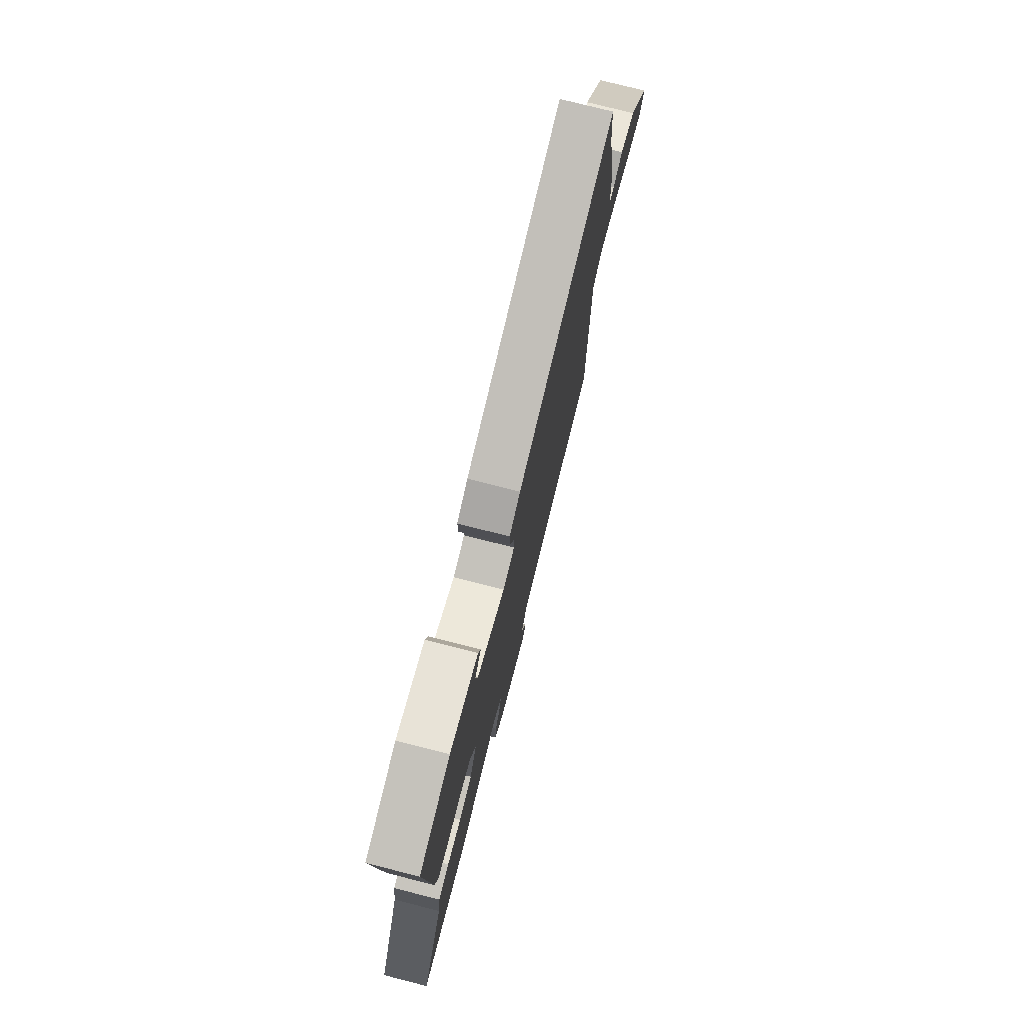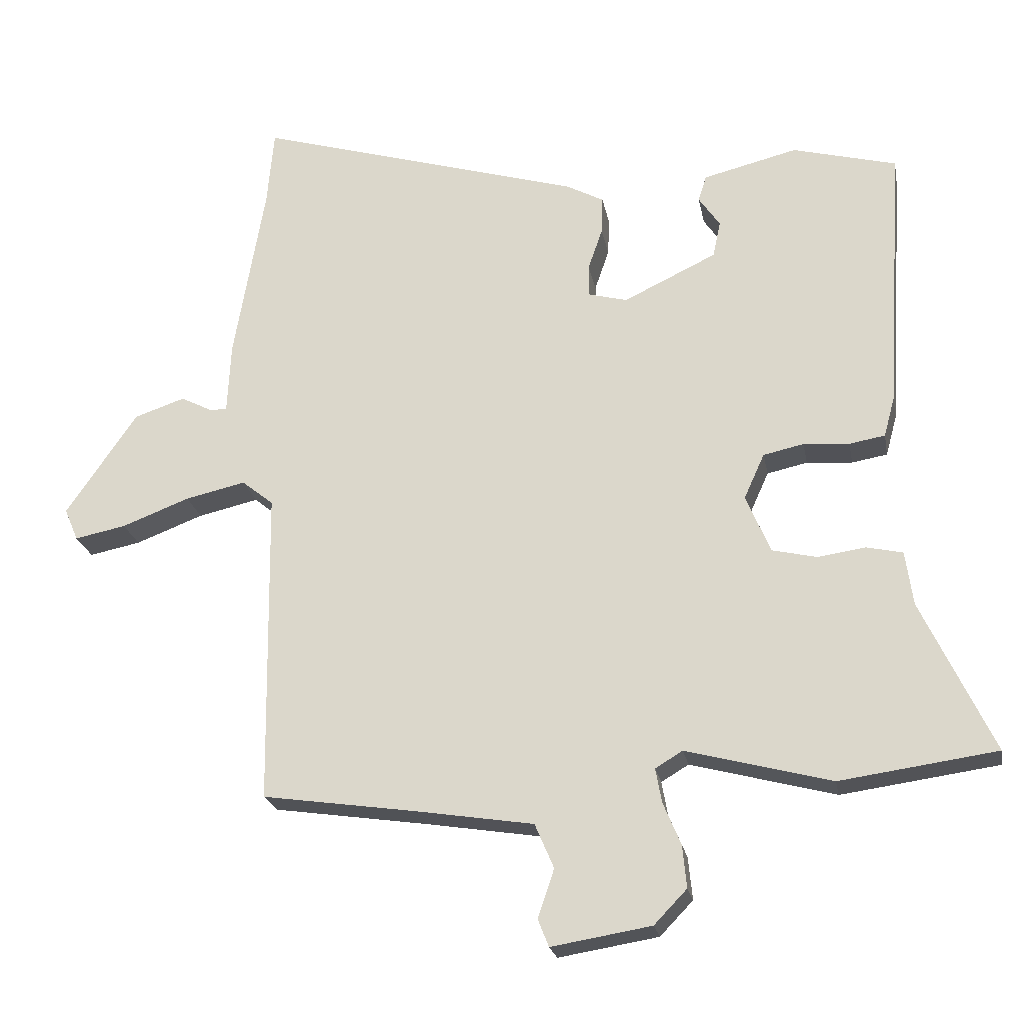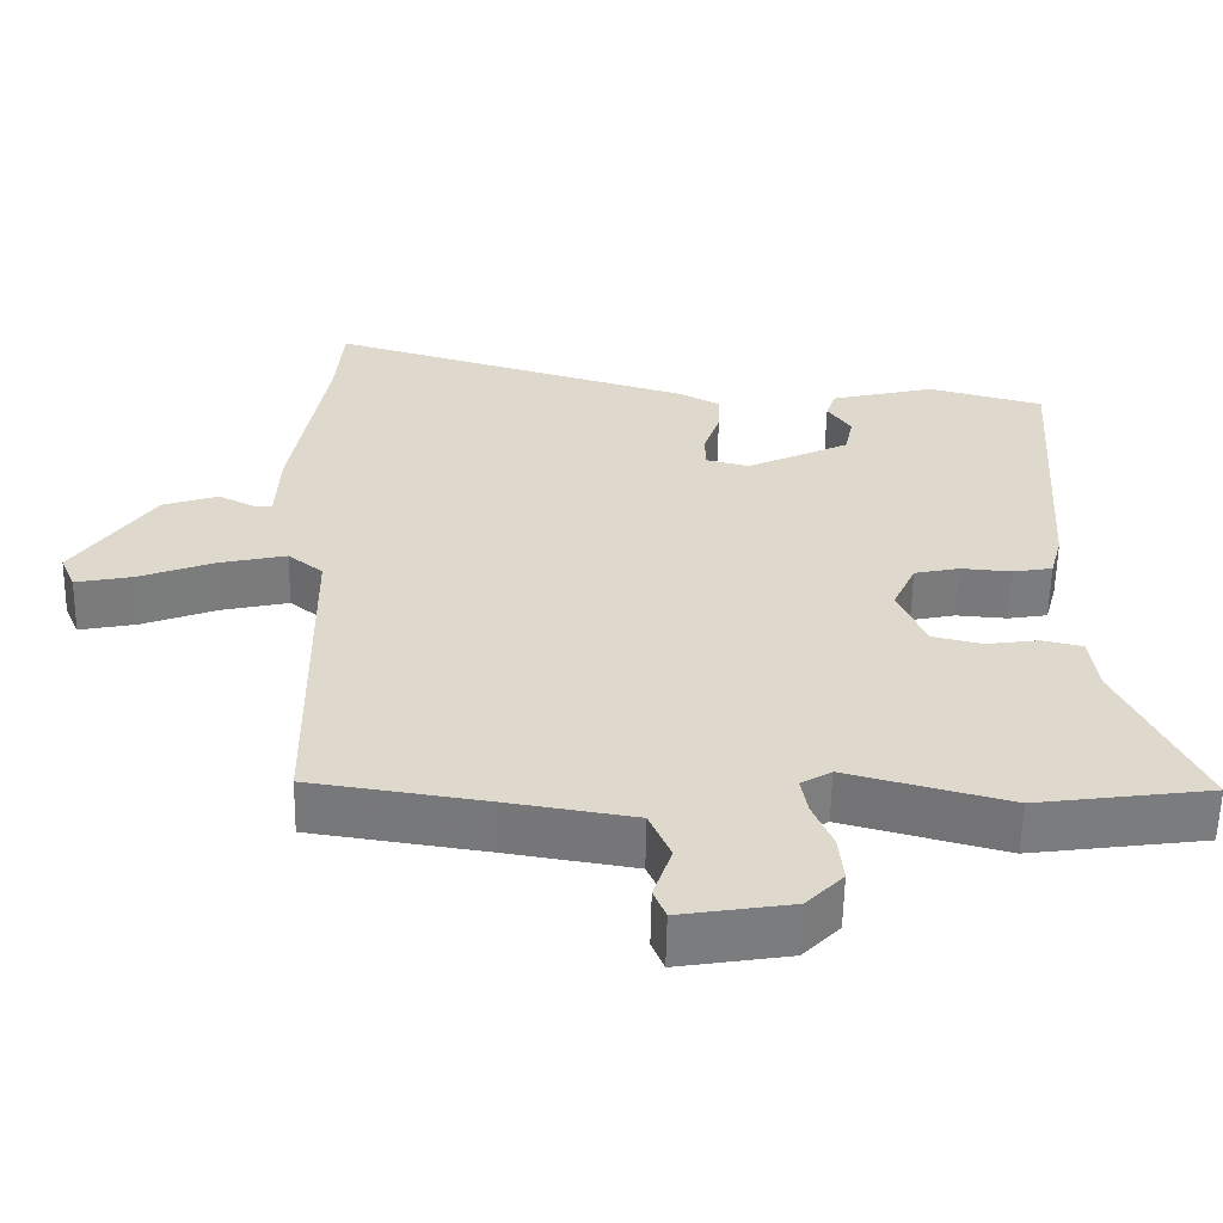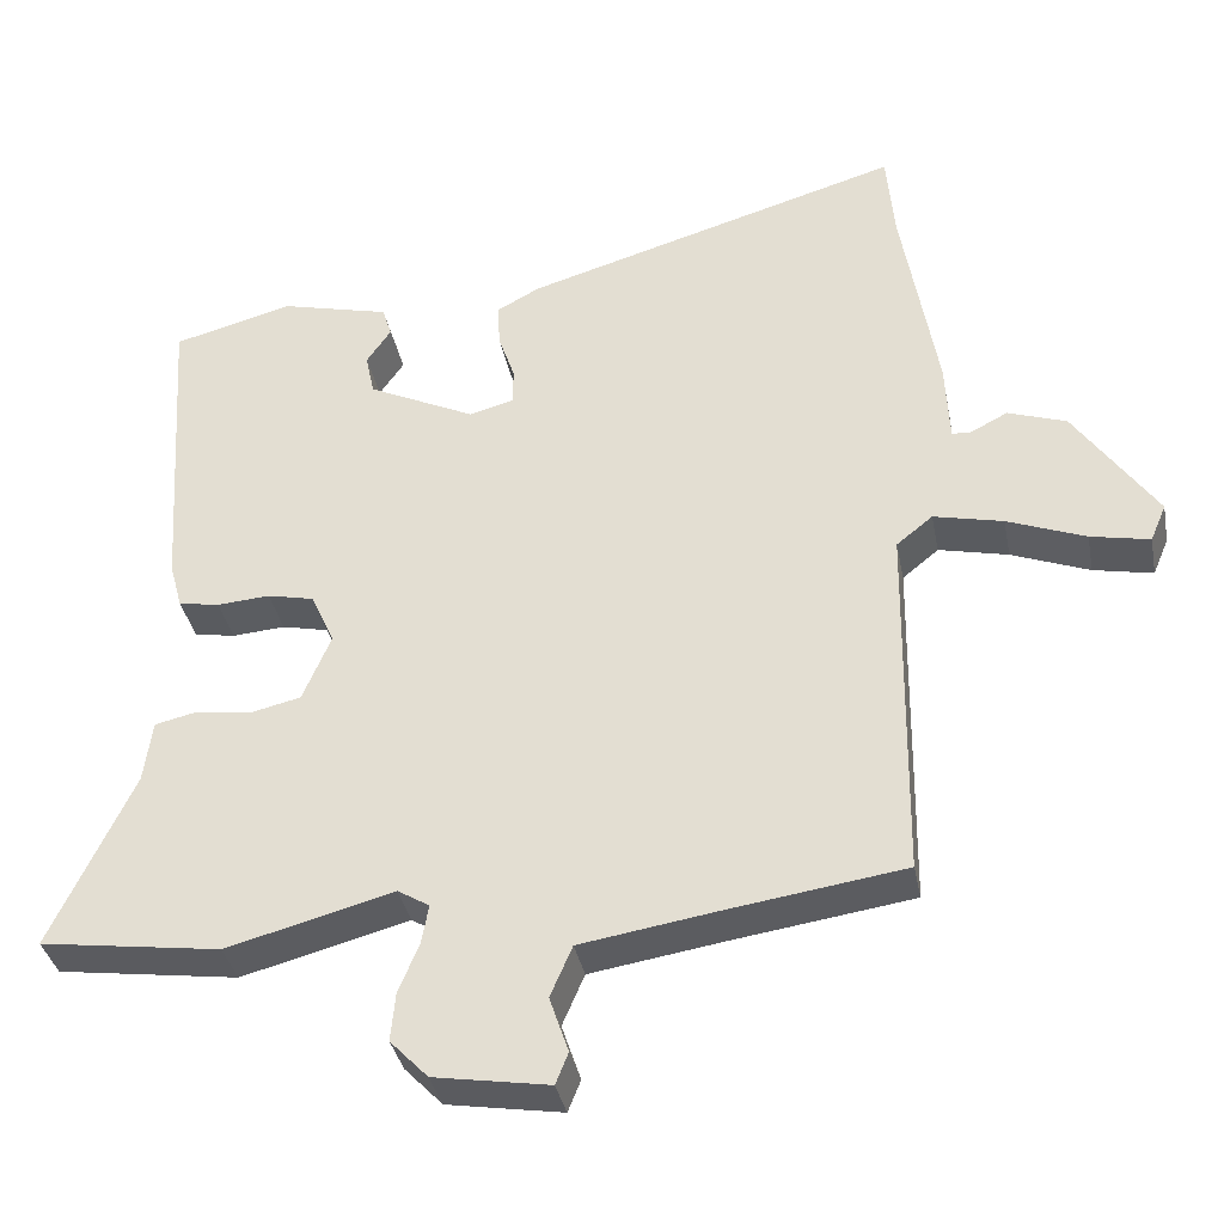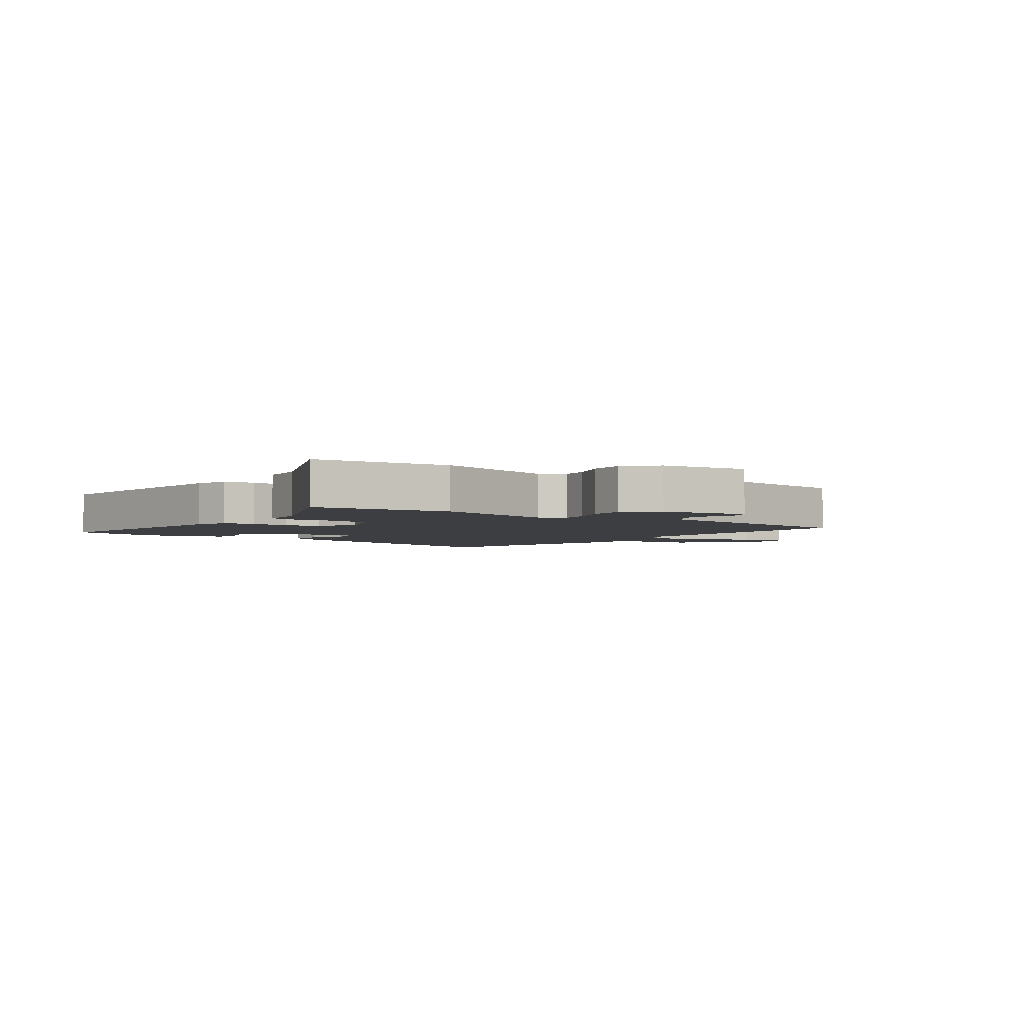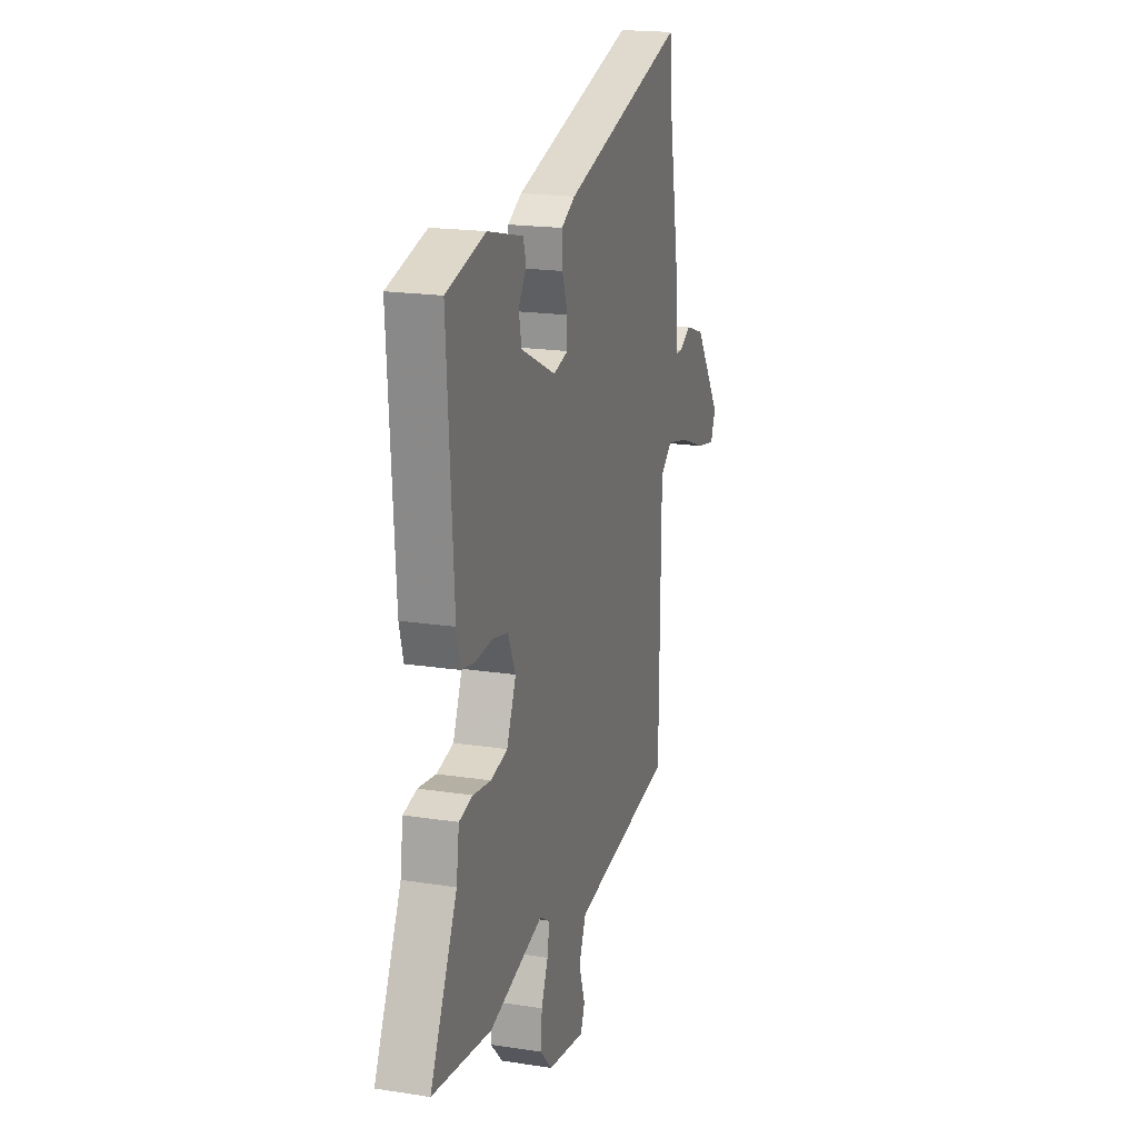
<metadata>
{"format":"obj","ext":"obj","renderer":"f3d","projection":"perspective","resolution":1024,"background":"white","views":[{"elev":76.4,"azim":104.3,"up":"+Z"},{"elev":-22.4,"azim":10.4,"up":"+Z"},{"elev":-58.4,"azim":-1.1,"up":"+Z"},{"elev":-35.8,"azim":-169.1,"up":"+Z"},{"elev":-3.2,"azim":142.6,"up":"+Y"},{"elev":19.0,"azim":106.4,"up":"+Z"}]}
</metadata>
<code>
v -0.501 0.07 0.49
v -0.491 0.07 0.602
v -0.012 0.07 0.462
v 0.042 0.07 0.433
v 0.04 0.07 0.378
v 0.019 0.07 0.317
v 0.019 0.07 0.27
v 0.076 0.07 0.255
v 0.212 0.07 0.32
v 0.223 0.07 0.373
v 0.192 0.07 0.418
v 0.204 0.07 0.456
v 0.342 0.07 0.49
v 0.494 0.07 0.45
v 0.469 0.07 0.057
v 0.453 0.07 -0.002
v 0.401 0.07 -0.011
v 0.334 0.07 -0.006
v 0.275 0.07 -0.019
v 0.245 0.07 -0.085
v 0.281 0.07 -0.17
v 0.346 0.07 -0.185
v 0.416 0.07 -0.175
v 0.469 0.07 -0.187
v 0.48 0.07 -0.266
v 0.585 0.07 -0.488
v 0.356 0.07 -0.52
v 0.144 0.07 -0.464
v 0.104 0.07 -0.488
v 0.113 0.07 -0.538
v 0.139 0.07 -0.6
v 0.145 0.07 -0.662
v 0.097 0.07 -0.712
v -0.049 0.07 -0.736
v -0.065 0.07 -0.696
v -0.041 0.07 -0.625
v -0.069 0.07 -0.56
v -0.24 0.07 -0.533
v -0.466 0.07 -0.5
v -0.472 0.07 -0.039
v -0.518 0.07 -0.002
v -0.606 0.07 -0.022
v -0.705 0.07 -0.06
v -0.78 0.07 -0.075
v -0.8 0.07 -0.028
v -0.696 0.07 0.123
v -0.622 0.07 0.148
v -0.575 0.07 0.124
v -0.551 0.07 0.125
v -0.546 0.07 0.228
v -0.501 0 0.49
v -0.491 0 0.602
v -0.012 0 0.462
v 0.042 0 0.433
v 0.04 0 0.378
v 0.019 0 0.317
v 0.019 0 0.27
v 0.076 0 0.255
v 0.212 0 0.32
v 0.223 0 0.373
v 0.192 0 0.418
v 0.204 0 0.456
v 0.342 0 0.49
v 0.494 0 0.45
v 0.469 0 0.057
v 0.453 0 -0.002
v 0.401 0 -0.011
v 0.334 0 -0.006
v 0.275 0 -0.019
v 0.245 0 -0.085
v 0.281 0 -0.17
v 0.346 0 -0.185
v 0.416 0 -0.175
v 0.469 0 -0.187
v 0.48 0 -0.266
v 0.585 0 -0.488
v 0.356 0 -0.52
v 0.144 0 -0.464
v 0.104 0 -0.488
v 0.113 0 -0.538
v 0.139 0 -0.6
v 0.145 0 -0.662
v 0.097 0 -0.712
v -0.049 0 -0.736
v -0.065 0 -0.696
v -0.041 0 -0.625
v -0.069 0 -0.56
v -0.24 0 -0.533
v -0.466 0 -0.5
v -0.472 0 -0.039
v -0.518 0 -0.002
v -0.606 0 -0.022
v -0.705 0 -0.06
v -0.78 0 -0.075
v -0.8 0 -0.028
v -0.696 0 0.123
v -0.622 0 0.148
v -0.575 0 0.124
v -0.551 0 0.125
v -0.546 0 0.228
f 49 50 1
f 46 47 48
f 45 46 48
f 44 45 48
f 43 44 48
f 42 43 48
f 41 42 48 49
f 40 41 49 1
f 38 39 40
f 1 2 3
f 40 1 3
f 38 40 3
f 37 38 3
f 34 35 36
f 33 34 36
f 32 33 36
f 31 32 36
f 30 31 36
f 29 30 36 37
f 28 29 37
f 25 26 27 28
f 25 28 37
f 24 25 37
f 23 24 37
f 22 23 37
f 21 22 37
f 20 21 37
f 19 20 37
f 16 17 18
f 15 16 18
f 14 15 18
f 13 14 18
f 12 13 18
f 10 11 12
f 10 12 18
f 9 10 18 19
f 3 4 5 6
f 3 6 7
f 37 3 7
f 8 9 19 37
f 7 8 37
f 51 100 99
f 98 97 96
f 98 96 95
f 98 95 94
f 98 94 93
f 98 93 92
f 99 98 92 91
f 51 99 91 90
f 90 89 88
f 53 52 51
f 53 51 90
f 53 90 88
f 53 88 87
f 86 85 84
f 86 84 83
f 86 83 82
f 86 82 81
f 86 81 80
f 87 86 80 79
f 87 79 78
f 78 77 76 75
f 87 78 75
f 87 75 74
f 87 74 73
f 87 73 72
f 87 72 71
f 87 71 70
f 87 70 69
f 68 67 66
f 68 66 65
f 68 65 64
f 68 64 63
f 68 63 62
f 62 61 60
f 68 62 60
f 69 68 60 59
f 56 55 54 53
f 57 56 53
f 57 53 87
f 87 69 59 58
f 87 58 57
f 1 51 52 2
f 2 52 53 3
f 3 53 54 4
f 4 54 55 5
f 5 55 56 6
f 6 56 57 7
f 7 57 58 8
f 8 58 59 9
f 9 59 60 10
f 10 60 61 11
f 11 61 62 12
f 12 62 63 13
f 13 63 64 14
f 14 64 65 15
f 15 65 66 16
f 16 66 67 17
f 17 67 68 18
f 18 68 69 19
f 19 69 70 20
f 20 70 71 21
f 21 71 72 22
f 22 72 73 23
f 23 73 74 24
f 24 74 75 25
f 25 75 76 26
f 26 76 77 27
f 27 77 78 28
f 28 78 79 29
f 29 79 80 30
f 30 80 81 31
f 31 81 82 32
f 32 82 83 33
f 33 83 84 34
f 34 84 85 35
f 35 85 86 36
f 36 86 87 37
f 37 87 88 38
f 38 88 89 39
f 39 89 90 40
f 40 90 91 41
f 41 91 92 42
f 42 92 93 43
f 43 93 94 44
f 44 94 95 45
f 45 95 96 46
f 46 96 97 47
f 47 97 98 48
f 48 98 99 49
f 49 99 100 50
f 50 100 51 1

</code>
